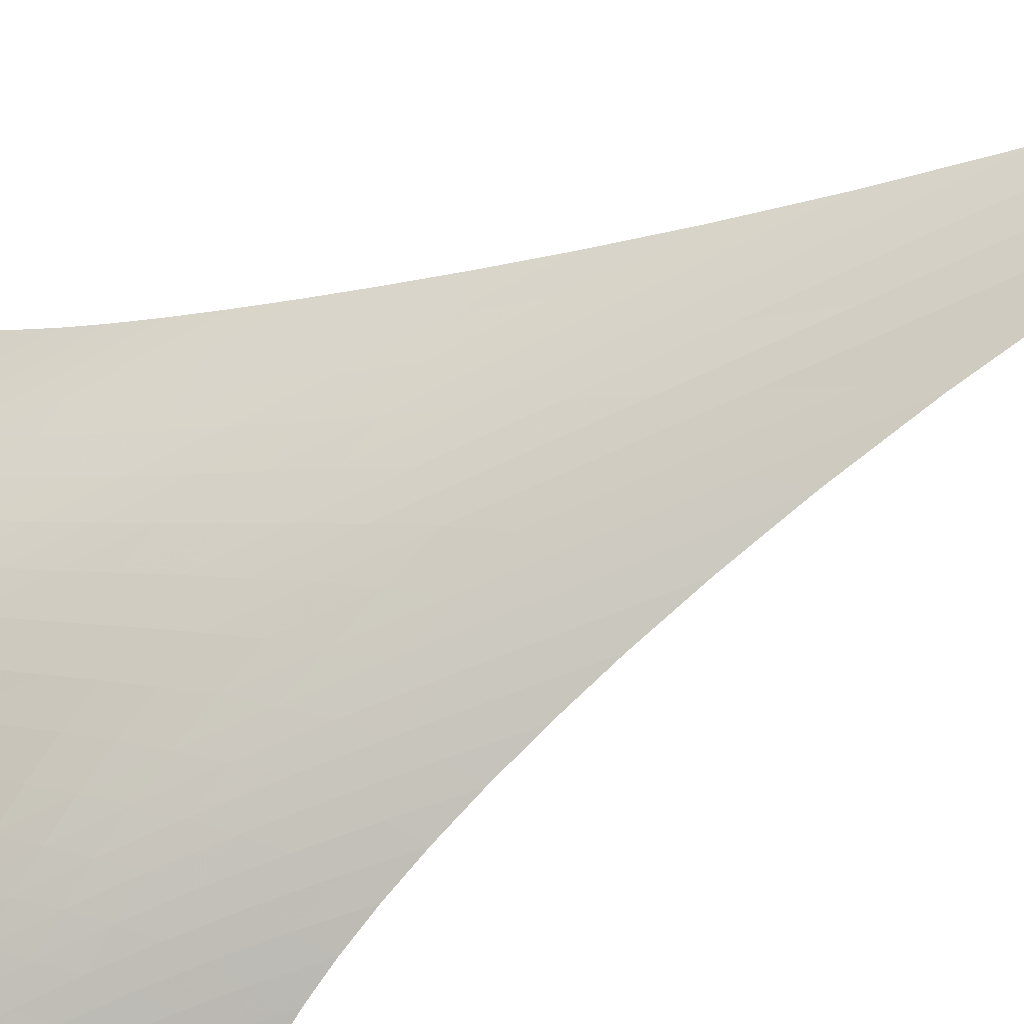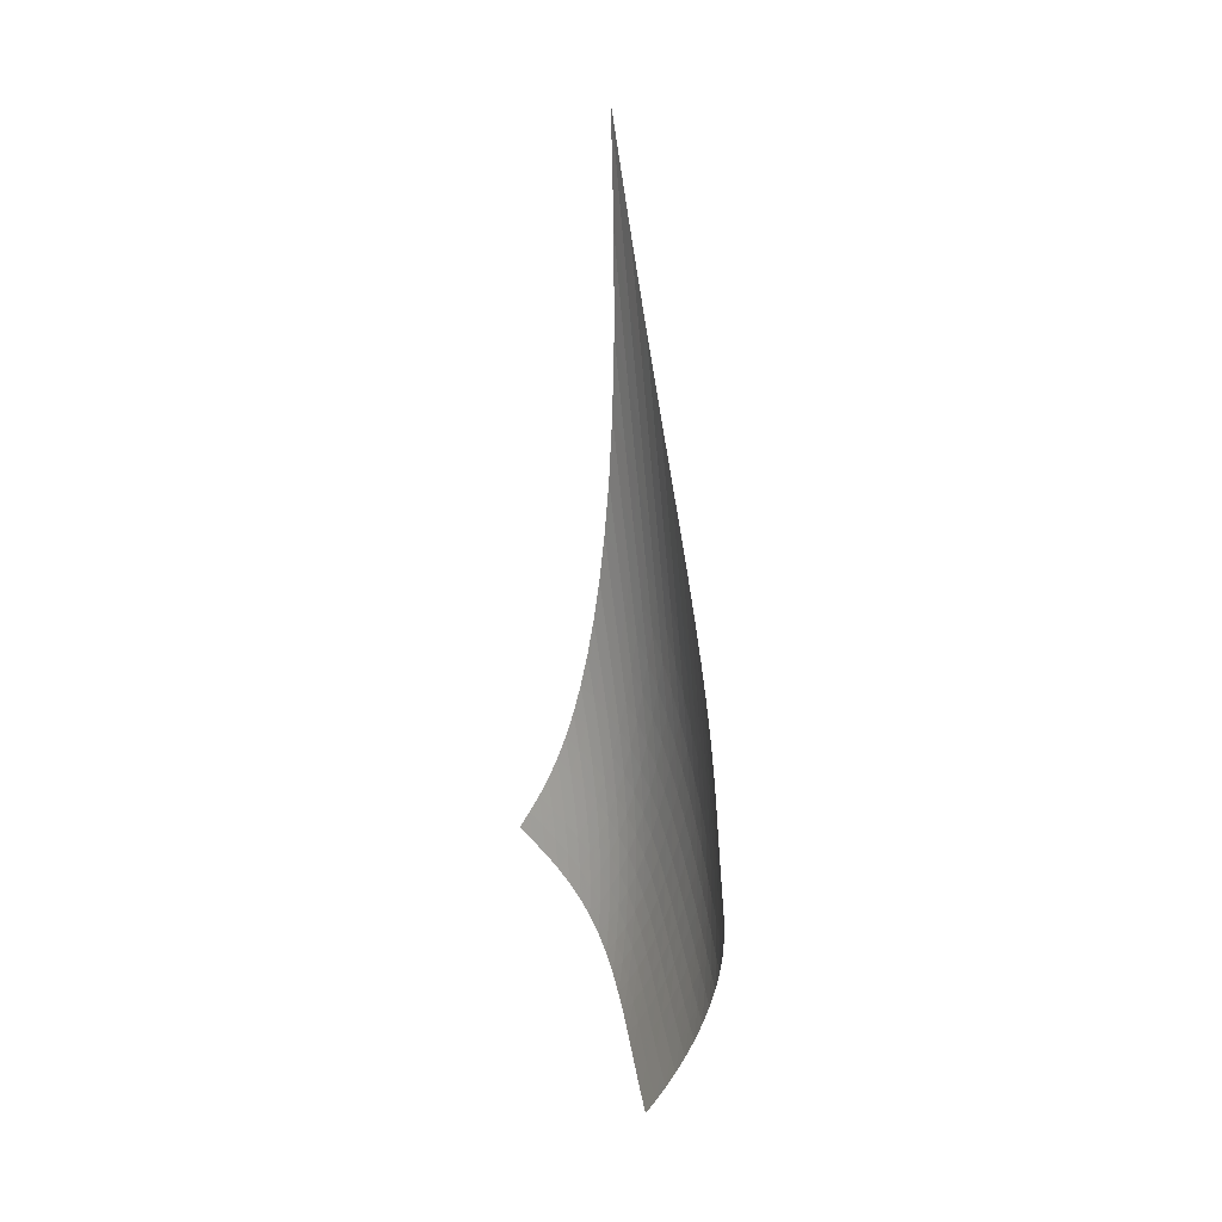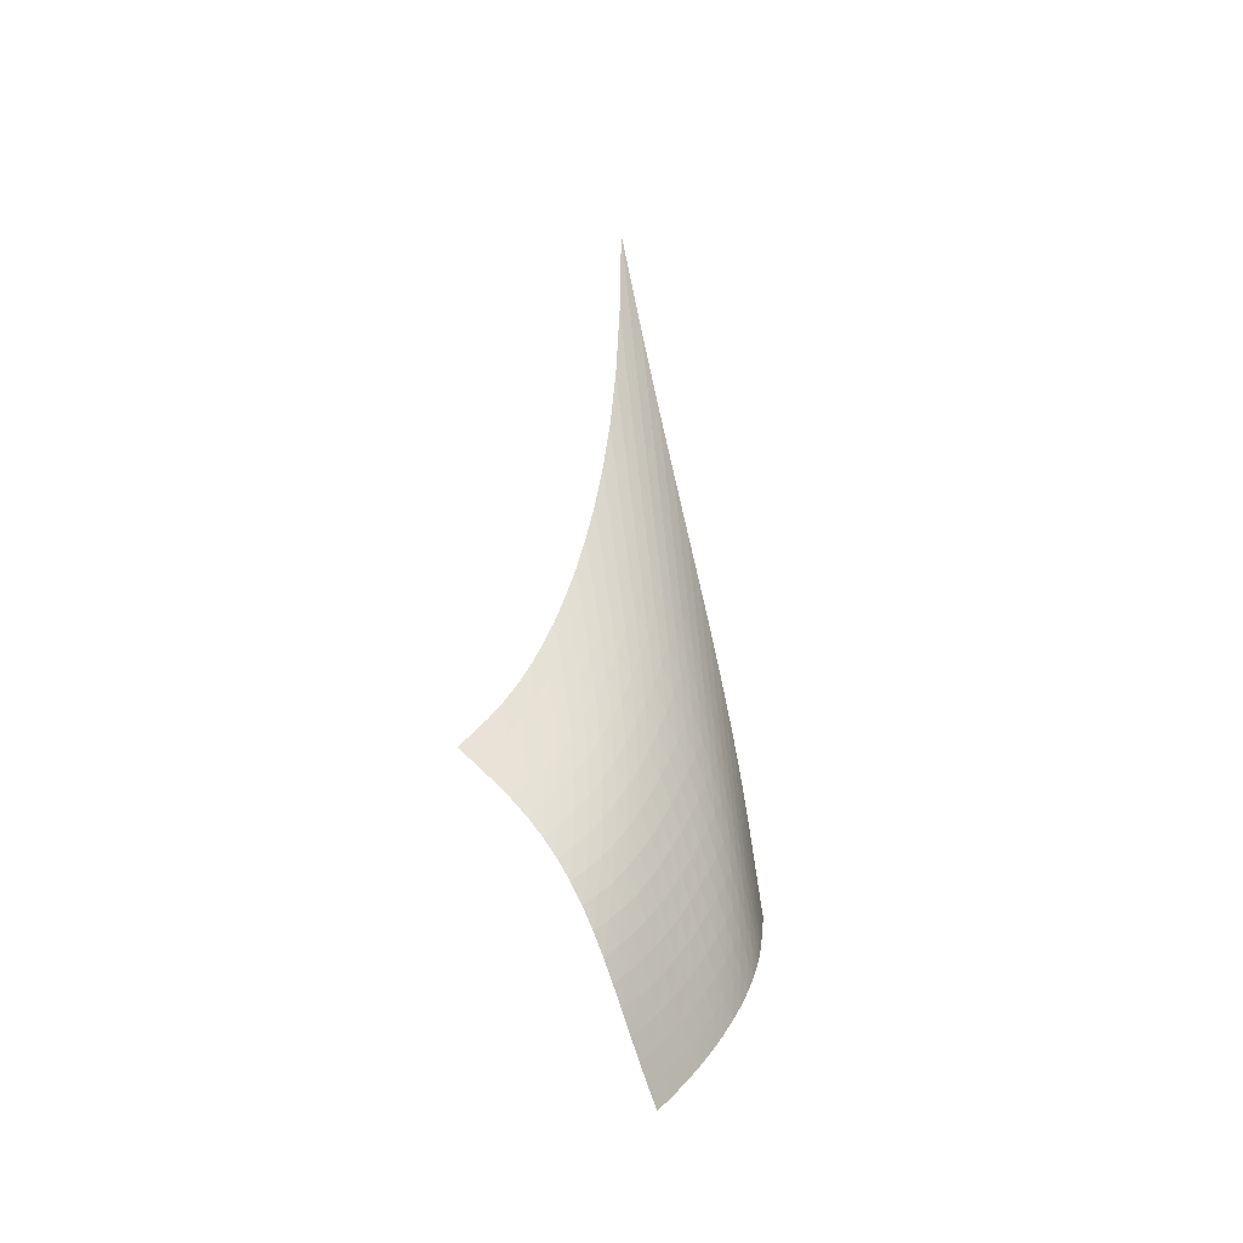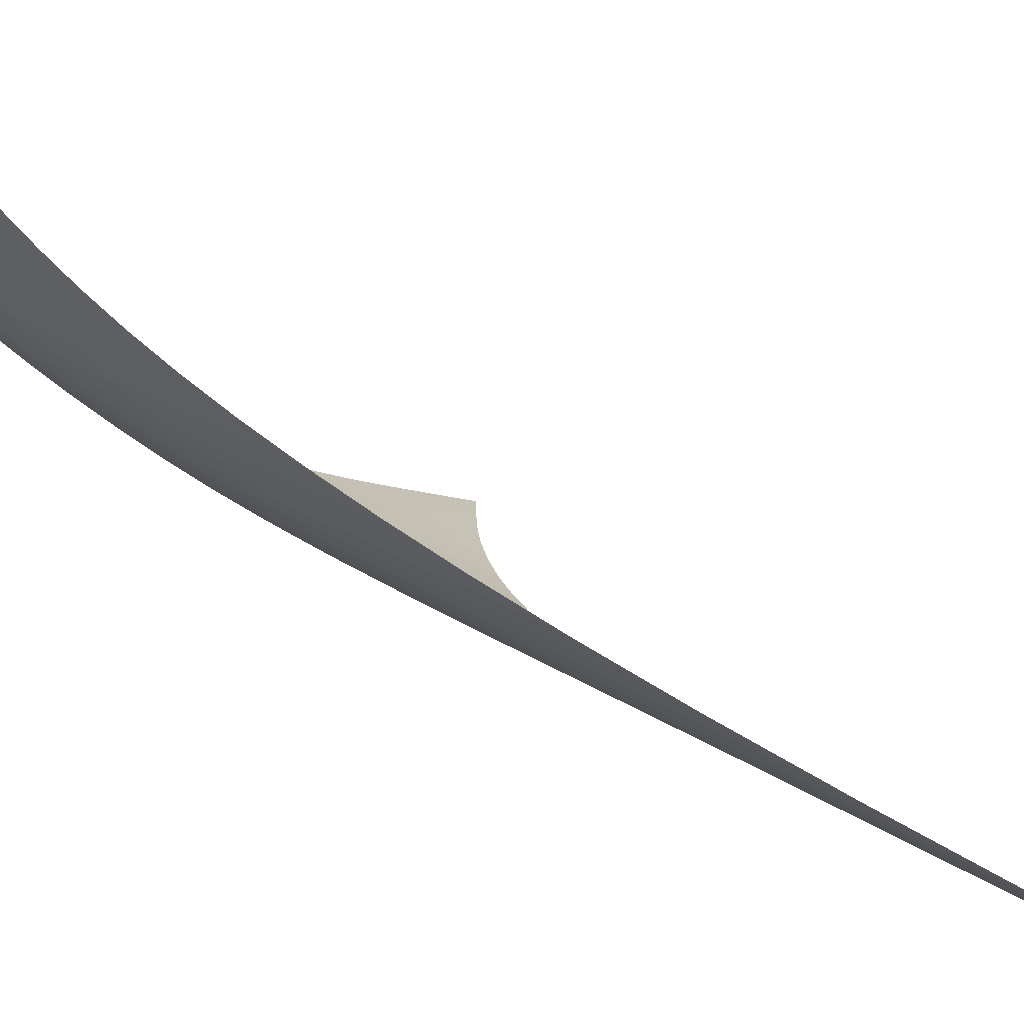
<metadata>
{"format":"obj","ext":"obj","renderer":"f3d","projection":"perspective","resolution":1024,"background":"white","views":[{"elev":-66.2,"azim":118.5,"up":"+Z"},{"elev":0.5,"azim":18.6,"up":"+Y"},{"elev":-32.4,"azim":83.9,"up":"+Y"},{"elev":30.0,"azim":142.7,"up":"+Z"}]}
</metadata>
<code>
v -6.494 -0.09309 6.494
v -0.5648 -27.94 12.41
v -12.41 -27.94 0.5648
v -5.454 -38 5.454
v -11.91 -27.29 0.7551
v -11.43 -26.6 0.9418
v -10.96 -25.86 1.128
v -10.51 -25.05 1.321
v -10.07 -24.15 1.528
v -9.658 -23.15 1.757
v -9.259 -22.05 2.012
v -8.875 -20.81 2.299
v -8.501 -19.43 2.621
v -8.139 -17.88 2.985
v -7.788 -16.1 3.395
v -7.452 -14.03 3.86
v -7.137 -11.58 4.39
v -6.859 -8.562 4.998
v -6.639 -4.771 5.699
v -5.699 -4.771 6.639
v -4.998 -8.562 6.859
v -4.39 -11.58 7.137
v -3.86 -14.03 7.452
v -3.395 -16.1 7.788
v -2.985 -17.88 8.139
v -2.621 -19.43 8.501
v -2.299 -20.81 8.875
v -2.012 -22.05 9.259
v -1.757 -23.15 9.658
v -1.528 -24.15 10.07
v -1.321 -25.05 10.51
v -1.128 -25.86 10.96
v -0.9418 -26.6 11.43
v -0.7551 -27.29 11.91
v -0.7079 -28.44 11.79
v -0.8415 -28.96 11.19
v -0.9679 -29.49 10.61
v -1.099 -30.05 10.06
v -1.25 -30.65 9.55
v -1.437 -31.29 9.07
v -1.669 -31.96 8.625
v -1.949 -32.65 8.213
v -2.277 -33.35 7.829
v -2.649 -34.07 7.468
v -3.06 -34.77 7.124
v -3.504 -35.47 6.789
v -3.973 -36.14 6.457
v -4.46 -36.79 6.126
v -4.957 -37.41 5.791
v -5.791 -37.41 4.957
v -6.126 -36.79 4.46
v -6.457 -36.14 3.973
v -6.789 -35.47 3.504
v -7.124 -34.77 3.06
v -7.468 -34.07 2.649
v -7.829 -33.35 2.277
v -8.213 -32.65 1.949
v -8.625 -31.96 1.669
v -9.07 -31.29 1.437
v -9.55 -30.65 1.25
v -10.06 -30.05 1.099
v -10.61 -29.49 0.9679
v -11.19 -28.96 0.8415
v -11.79 -28.44 0.7079
v -5.96 -7.461 5.96
v -6.221 -10.27 5.308
v -6.511 -12.74 4.718
v -6.825 -14.9 4.189
v -7.156 -16.78 3.714
v -7.5 -18.45 3.289
v -7.857 -19.95 2.907
v -8.226 -21.29 2.563
v -8.609 -22.51 2.255
v -9.009 -23.62 1.977
v -9.427 -24.62 1.728
v -9.865 -25.53 1.501
v -10.32 -26.35 1.293
v -10.8 -27.1 1.095
v -11.29 -27.79 0.9009
v -5.308 -10.27 6.221
v -5.604 -12.24 5.604
v -5.907 -14.19 5.03
v -6.223 -16 4.504
v -6.55 -17.66 4.024
v -6.89 -19.19 3.587
v -7.241 -20.59 3.19
v -7.605 -21.88 2.828
v -7.985 -23.06 2.5
v -8.383 -24.14 2.201
v -8.802 -25.13 1.931
v -9.242 -26.04 1.684
v -9.705 -26.86 1.458
v -10.19 -27.62 1.245
v -10.68 -28.31 1.041
v -4.718 -12.74 6.511
v -5.03 -14.19 5.907
v -5.34 -15.72 5.34
v -5.655 -17.23 4.814
v -5.98 -18.68 4.329
v -6.315 -20.05 3.883
v -6.661 -21.35 3.473
v -7.02 -22.56 3.096
v -7.396 -23.69 2.749
v -7.791 -24.74 2.431
v -8.208 -25.71 2.14
v -8.648 -26.61 1.873
v -9.113 -27.42 1.627
v -9.599 -28.17 1.397
v -10.1 -28.85 1.178
v -4.189 -14.9 6.825
v -4.504 -16 6.223
v -4.814 -17.23 5.655
v -5.127 -18.5 5.127
v -5.448 -19.77 4.637
v -5.778 -21.01 4.184
v -6.12 -22.2 3.764
v -6.475 -23.33 3.374
v -6.846 -24.41 3.012
v -7.237 -25.41 2.676
v -7.651 -26.35 2.366
v -8.089 -27.23 2.078
v -8.553 -28.03 1.812
v -9.041 -28.76 1.561
v -9.547 -29.43 1.324
v -3.714 -16.78 7.156
v -4.024 -17.66 6.55
v -4.329 -18.68 5.98
v -4.637 -19.77 5.448
v -4.953 -20.89 4.953
v -5.28 -22.01 4.494
v -5.617 -23.1 4.067
v -5.969 -24.16 3.668
v -6.337 -25.18 3.294
v -6.724 -26.14 2.945
v -7.134 -27.05 2.618
v -7.569 -27.89 2.311
v -8.031 -28.68 2.024
v -8.519 -29.39 1.753
v -9.028 -30.04 1.495
v -3.289 -18.45 7.5
v -3.587 -19.19 6.89
v -3.883 -20.05 6.315
v -4.184 -21.01 5.778
v -4.494 -22.01 5.28
v -4.817 -23.02 4.817
v -5.152 -24.03 4.385
v -5.501 -25.03 3.981
v -5.867 -25.99 3.6
v -6.252 -26.91 3.241
v -6.659 -27.78 2.901
v -7.091 -28.6 2.579
v -7.55 -29.36 2.274
v -8.035 -30.06 1.983
v -8.545 -30.7 1.704
v -2.907 -19.95 7.857
v -3.19 -20.59 7.241
v -3.473 -21.35 6.661
v -3.764 -22.2 6.12
v -4.067 -23.1 5.617
v -4.385 -24.03 5.152
v -4.718 -24.97 4.718
v -5.067 -25.91 4.312
v -5.433 -26.82 3.928
v -5.817 -27.7 3.564
v -6.223 -28.54 3.216
v -6.652 -29.33 2.883
v -7.109 -30.07 2.564
v -7.592 -30.75 2.256
v -8.099 -31.38 1.957
v -2.563 -21.29 8.226
v -2.828 -21.88 7.605
v -3.096 -22.56 7.02
v -3.374 -23.33 6.475
v -3.668 -24.16 5.969
v -3.981 -25.03 5.501
v -4.312 -25.91 5.067
v -4.661 -26.79 4.661
v -5.028 -27.66 4.278
v -5.414 -28.5 3.912
v -5.82 -29.31 3.561
v -6.249 -30.08 3.222
v -6.704 -30.8 2.893
v -7.184 -31.47 2.572
v -7.689 -32.08 2.257
v -2.255 -22.51 8.609
v -2.5 -23.06 7.985
v -2.749 -23.69 7.396
v -3.012 -24.41 6.846
v -3.294 -25.18 6.337
v -3.6 -25.99 5.867
v -3.928 -26.82 5.433
v -4.278 -27.66 5.028
v -4.647 -28.49 4.647
v -5.036 -29.3 4.283
v -5.445 -30.08 3.933
v -5.875 -30.83 3.591
v -6.33 -31.54 3.257
v -6.808 -32.19 2.927
v -7.31 -32.79 2.6
v -1.977 -23.62 9.009
v -2.201 -24.14 8.383
v -2.431 -24.74 7.791
v -2.676 -25.41 7.237
v -2.945 -26.14 6.724
v -3.241 -26.91 6.252
v -3.564 -27.7 5.817
v -3.912 -28.5 5.414
v -4.283 -29.3 5.036
v -4.676 -30.08 4.676
v -5.088 -30.84 4.328
v -5.522 -31.57 3.988
v -5.978 -32.27 3.652
v -6.455 -32.91 3.318
v -6.954 -33.51 2.984
v -1.728 -24.62 9.427
v -1.931 -25.13 8.802
v -2.14 -25.71 8.208
v -2.366 -26.35 7.651
v -2.618 -27.05 7.134
v -2.901 -27.78 6.659
v -3.216 -28.54 6.223
v -3.561 -29.31 5.82
v -3.933 -30.08 5.445
v -4.328 -30.84 5.088
v -4.745 -31.59 4.745
v -5.182 -32.3 4.408
v -5.641 -32.98 4.074
v -6.118 -33.62 3.739
v -6.614 -34.22 3.401
v -1.501 -25.53 9.865
v -1.684 -26.04 9.242
v -1.873 -26.61 8.648
v -2.078 -27.23 8.089
v -2.311 -27.89 7.569
v -2.579 -28.6 7.091
v -2.883 -29.33 6.652
v -3.222 -30.08 6.249
v -3.591 -30.83 5.875
v -3.988 -31.57 5.522
v -4.408 -32.3 5.182
v -4.849 -33.01 4.849
v -5.311 -33.68 4.518
v -5.79 -34.31 4.185
v -6.284 -34.91 3.847
v -1.293 -26.35 10.32
v -1.458 -26.86 9.705
v -1.627 -27.42 9.113
v -1.812 -28.03 8.553
v -2.024 -28.68 8.031
v -2.274 -29.36 7.55
v -2.564 -30.07 7.109
v -2.893 -30.8 6.704
v -3.257 -31.54 6.33
v -3.652 -32.27 5.978
v -4.074 -32.98 5.641
v -4.518 -33.68 5.311
v -4.983 -34.35 4.983
v -5.464 -34.98 4.652
v -5.957 -35.58 4.315
v -1.095 -27.1 10.8
v -1.245 -27.62 10.19
v -1.397 -28.17 9.599
v -1.561 -28.76 9.041
v -1.753 -29.39 8.519
v -1.983 -30.06 8.035
v -2.256 -30.75 7.592
v -2.572 -31.47 7.184
v -2.927 -32.19 6.808
v -3.318 -32.91 6.455
v -3.739 -33.62 6.118
v -4.185 -34.31 5.79
v -4.652 -34.98 5.464
v -5.135 -35.62 5.135
v -5.628 -36.22 4.8
v -0.9009 -27.79 11.29
v -1.041 -28.31 10.68
v -1.178 -28.85 10.1
v -1.324 -29.43 9.547
v -1.495 -30.04 9.028
v -1.704 -30.7 8.545
v -1.957 -31.38 8.099
v -2.257 -32.08 7.689
v -2.6 -32.79 7.31
v -2.984 -33.51 6.954
v -3.401 -34.22 6.614
v -3.847 -34.91 6.284
v -4.315 -35.58 5.957
v -4.8 -36.22 5.628
v -5.295 -36.83 5.295
f 289 49 4
f 289 4 50
f 5 79 64
f 5 64 3
f 79 94 63
f 79 63 64
f 94 109 62
f 94 62 63
f 109 124 61
f 109 61 62
f 124 139 60
f 124 60 61
f 139 154 59
f 139 59 60
f 154 169 58
f 154 58 59
f 169 184 57
f 169 57 58
f 184 199 56
f 184 56 57
f 199 214 55
f 199 55 56
f 214 229 54
f 214 54 55
f 229 244 53
f 229 53 54
f 244 259 52
f 244 52 53
f 259 274 51
f 259 51 52
f 274 289 50
f 274 50 51
f 1 20 65
f 1 65 19
f 19 65 66
f 19 66 18
f 18 66 67
f 18 67 17
f 17 67 68
f 17 68 16
f 16 68 69
f 16 69 15
f 15 69 70
f 15 70 14
f 14 70 71
f 14 71 13
f 13 71 72
f 13 72 12
f 12 72 73
f 12 73 11
f 11 73 74
f 11 74 10
f 10 74 75
f 10 75 9
f 9 75 76
f 9 76 8
f 8 76 77
f 8 77 7
f 7 77 78
f 7 78 6
f 6 78 79
f 6 79 5
f 20 21 80
f 20 80 65
f 65 80 81
f 65 81 66
f 66 81 82
f 66 82 67
f 67 82 83
f 67 83 68
f 68 83 84
f 68 84 69
f 69 84 85
f 69 85 70
f 70 85 86
f 70 86 71
f 71 86 87
f 71 87 72
f 72 87 88
f 72 88 73
f 73 88 89
f 73 89 74
f 74 89 90
f 74 90 75
f 75 90 91
f 75 91 76
f 76 91 92
f 76 92 77
f 77 92 93
f 77 93 78
f 78 93 94
f 78 94 79
f 21 22 95
f 21 95 80
f 80 95 96
f 80 96 81
f 81 96 97
f 81 97 82
f 82 97 98
f 82 98 83
f 83 98 99
f 83 99 84
f 84 99 100
f 84 100 85
f 85 100 101
f 85 101 86
f 86 101 102
f 86 102 87
f 87 102 103
f 87 103 88
f 88 103 104
f 88 104 89
f 89 104 105
f 89 105 90
f 90 105 106
f 90 106 91
f 91 106 107
f 91 107 92
f 92 107 108
f 92 108 93
f 93 108 109
f 93 109 94
f 22 23 110
f 22 110 95
f 95 110 111
f 95 111 96
f 96 111 112
f 96 112 97
f 97 112 113
f 97 113 98
f 98 113 114
f 98 114 99
f 99 114 115
f 99 115 100
f 100 115 116
f 100 116 101
f 101 116 117
f 101 117 102
f 102 117 118
f 102 118 103
f 103 118 119
f 103 119 104
f 104 119 120
f 104 120 105
f 105 120 121
f 105 121 106
f 106 121 122
f 106 122 107
f 107 122 123
f 107 123 108
f 108 123 124
f 108 124 109
f 23 24 125
f 23 125 110
f 110 125 126
f 110 126 111
f 111 126 127
f 111 127 112
f 112 127 128
f 112 128 113
f 113 128 129
f 113 129 114
f 114 129 130
f 114 130 115
f 115 130 131
f 115 131 116
f 116 131 132
f 116 132 117
f 117 132 133
f 117 133 118
f 118 133 134
f 118 134 119
f 119 134 135
f 119 135 120
f 120 135 136
f 120 136 121
f 121 136 137
f 121 137 122
f 122 137 138
f 122 138 123
f 123 138 139
f 123 139 124
f 24 25 140
f 24 140 125
f 125 140 141
f 125 141 126
f 126 141 142
f 126 142 127
f 127 142 143
f 127 143 128
f 128 143 144
f 128 144 129
f 129 144 145
f 129 145 130
f 130 145 146
f 130 146 131
f 131 146 147
f 131 147 132
f 132 147 148
f 132 148 133
f 133 148 149
f 133 149 134
f 134 149 150
f 134 150 135
f 135 150 151
f 135 151 136
f 136 151 152
f 136 152 137
f 137 152 153
f 137 153 138
f 138 153 154
f 138 154 139
f 25 26 155
f 25 155 140
f 140 155 156
f 140 156 141
f 141 156 157
f 141 157 142
f 142 157 158
f 142 158 143
f 143 158 159
f 143 159 144
f 144 159 160
f 144 160 145
f 145 160 161
f 145 161 146
f 146 161 162
f 146 162 147
f 147 162 163
f 147 163 148
f 148 163 164
f 148 164 149
f 149 164 165
f 149 165 150
f 150 165 166
f 150 166 151
f 151 166 167
f 151 167 152
f 152 167 168
f 152 168 153
f 153 168 169
f 153 169 154
f 26 27 170
f 26 170 155
f 155 170 171
f 155 171 156
f 156 171 172
f 156 172 157
f 157 172 173
f 157 173 158
f 158 173 174
f 158 174 159
f 159 174 175
f 159 175 160
f 160 175 176
f 160 176 161
f 161 176 177
f 161 177 162
f 162 177 178
f 162 178 163
f 163 178 179
f 163 179 164
f 164 179 180
f 164 180 165
f 165 180 181
f 165 181 166
f 166 181 182
f 166 182 167
f 167 182 183
f 167 183 168
f 168 183 184
f 168 184 169
f 27 28 185
f 27 185 170
f 170 185 186
f 170 186 171
f 171 186 187
f 171 187 172
f 172 187 188
f 172 188 173
f 173 188 189
f 173 189 174
f 174 189 190
f 174 190 175
f 175 190 191
f 175 191 176
f 176 191 192
f 176 192 177
f 177 192 193
f 177 193 178
f 178 193 194
f 178 194 179
f 179 194 195
f 179 195 180
f 180 195 196
f 180 196 181
f 181 196 197
f 181 197 182
f 182 197 198
f 182 198 183
f 183 198 199
f 183 199 184
f 28 29 200
f 28 200 185
f 185 200 201
f 185 201 186
f 186 201 202
f 186 202 187
f 187 202 203
f 187 203 188
f 188 203 204
f 188 204 189
f 189 204 205
f 189 205 190
f 190 205 206
f 190 206 191
f 191 206 207
f 191 207 192
f 192 207 208
f 192 208 193
f 193 208 209
f 193 209 194
f 194 209 210
f 194 210 195
f 195 210 211
f 195 211 196
f 196 211 212
f 196 212 197
f 197 212 213
f 197 213 198
f 198 213 214
f 198 214 199
f 29 30 215
f 29 215 200
f 200 215 216
f 200 216 201
f 201 216 217
f 201 217 202
f 202 217 218
f 202 218 203
f 203 218 219
f 203 219 204
f 204 219 220
f 204 220 205
f 205 220 221
f 205 221 206
f 206 221 222
f 206 222 207
f 207 222 223
f 207 223 208
f 208 223 224
f 208 224 209
f 209 224 225
f 209 225 210
f 210 225 226
f 210 226 211
f 211 226 227
f 211 227 212
f 212 227 228
f 212 228 213
f 213 228 229
f 213 229 214
f 30 31 230
f 30 230 215
f 215 230 231
f 215 231 216
f 216 231 232
f 216 232 217
f 217 232 233
f 217 233 218
f 218 233 234
f 218 234 219
f 219 234 235
f 219 235 220
f 220 235 236
f 220 236 221
f 221 236 237
f 221 237 222
f 222 237 238
f 222 238 223
f 223 238 239
f 223 239 224
f 224 239 240
f 224 240 225
f 225 240 241
f 225 241 226
f 226 241 242
f 226 242 227
f 227 242 243
f 227 243 228
f 228 243 244
f 228 244 229
f 31 32 245
f 31 245 230
f 230 245 246
f 230 246 231
f 231 246 247
f 231 247 232
f 232 247 248
f 232 248 233
f 233 248 249
f 233 249 234
f 234 249 250
f 234 250 235
f 235 250 251
f 235 251 236
f 236 251 252
f 236 252 237
f 237 252 253
f 237 253 238
f 238 253 254
f 238 254 239
f 239 254 255
f 239 255 240
f 240 255 256
f 240 256 241
f 241 256 257
f 241 257 242
f 242 257 258
f 242 258 243
f 243 258 259
f 243 259 244
f 32 33 260
f 32 260 245
f 245 260 261
f 245 261 246
f 246 261 262
f 246 262 247
f 247 262 263
f 247 263 248
f 248 263 264
f 248 264 249
f 249 264 265
f 249 265 250
f 250 265 266
f 250 266 251
f 251 266 267
f 251 267 252
f 252 267 268
f 252 268 253
f 253 268 269
f 253 269 254
f 254 269 270
f 254 270 255
f 255 270 271
f 255 271 256
f 256 271 272
f 256 272 257
f 257 272 273
f 257 273 258
f 258 273 274
f 258 274 259
f 33 34 275
f 33 275 260
f 260 275 276
f 260 276 261
f 261 276 277
f 261 277 262
f 262 277 278
f 262 278 263
f 263 278 279
f 263 279 264
f 264 279 280
f 264 280 265
f 265 280 281
f 265 281 266
f 266 281 282
f 266 282 267
f 267 282 283
f 267 283 268
f 268 283 284
f 268 284 269
f 269 284 285
f 269 285 270
f 270 285 286
f 270 286 271
f 271 286 287
f 271 287 272
f 272 287 288
f 272 288 273
f 273 288 289
f 273 289 274
f 34 2 35
f 34 35 275
f 275 35 36
f 275 36 276
f 276 36 37
f 276 37 277
f 277 37 38
f 277 38 278
f 278 38 39
f 278 39 279
f 279 39 40
f 279 40 280
f 280 40 41
f 280 41 281
f 281 41 42
f 281 42 282
f 282 42 43
f 282 43 283
f 283 43 44
f 283 44 284
f 284 44 45
f 284 45 285
f 285 45 46
f 285 46 286
f 286 46 47
f 286 47 287
f 287 47 48
f 287 48 288
f 288 48 49
f 288 49 289

</code>
